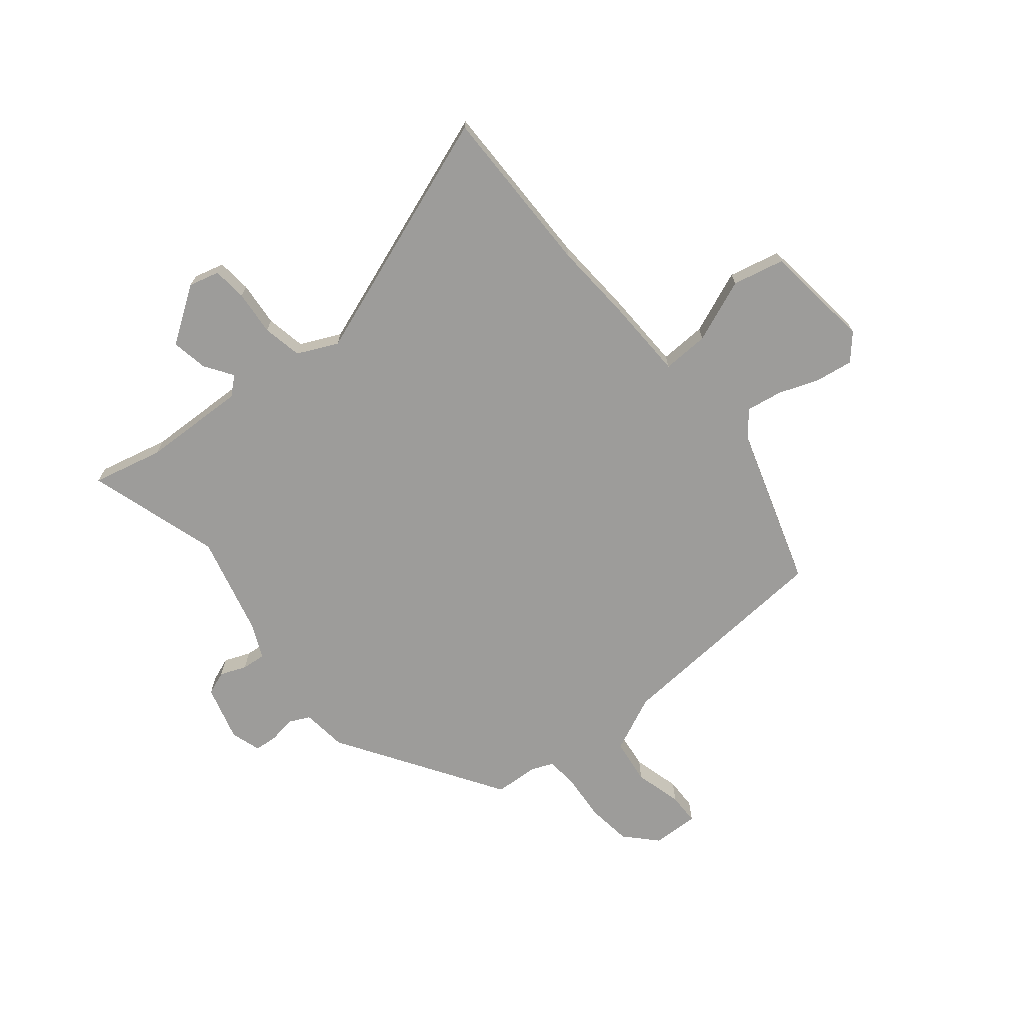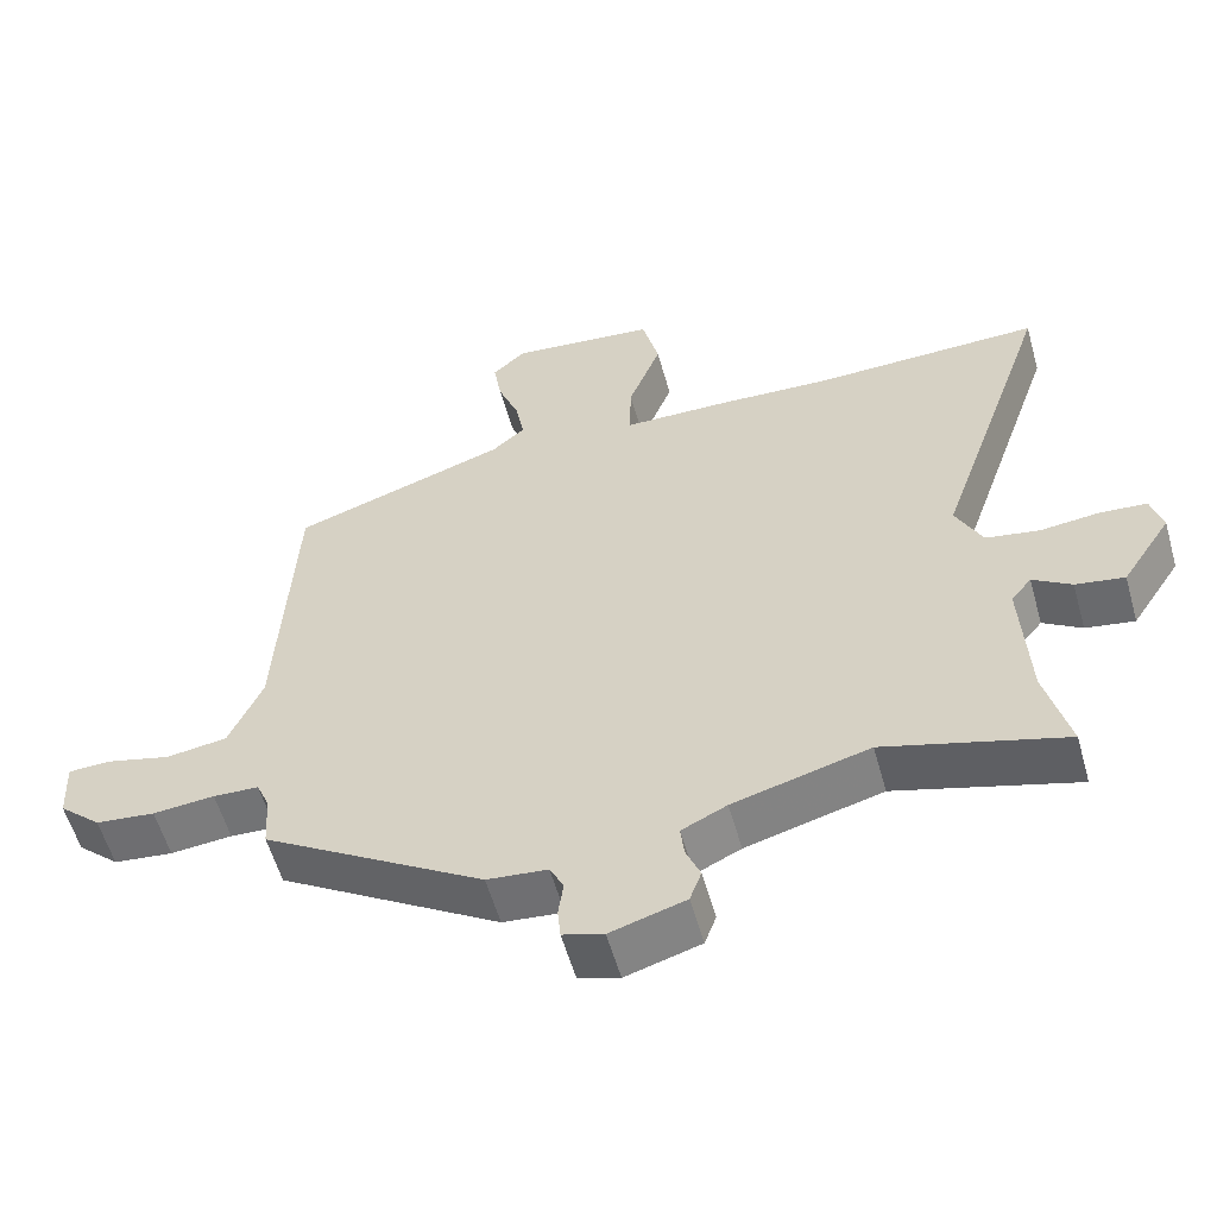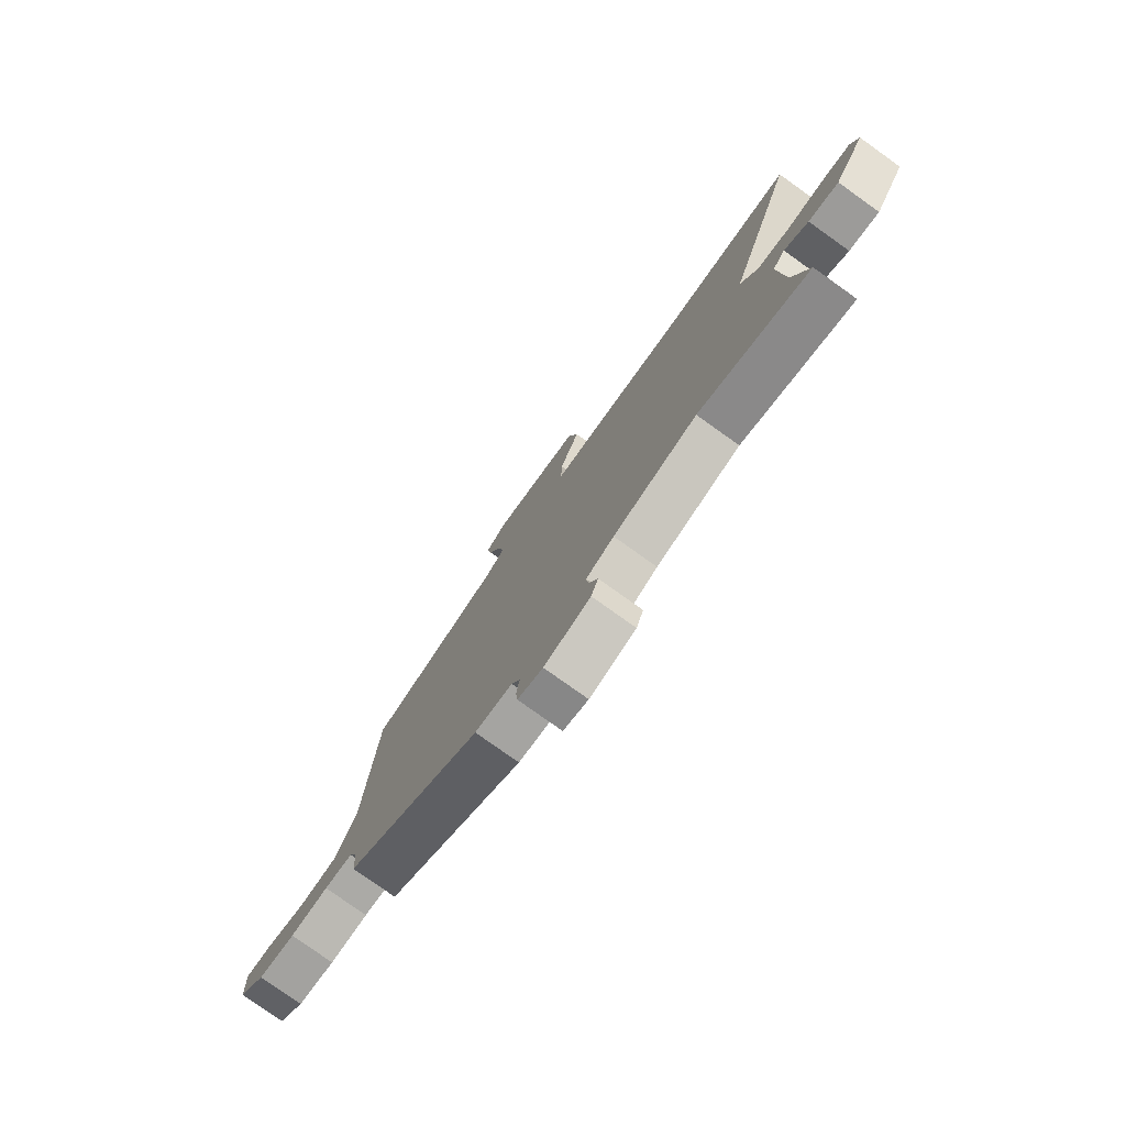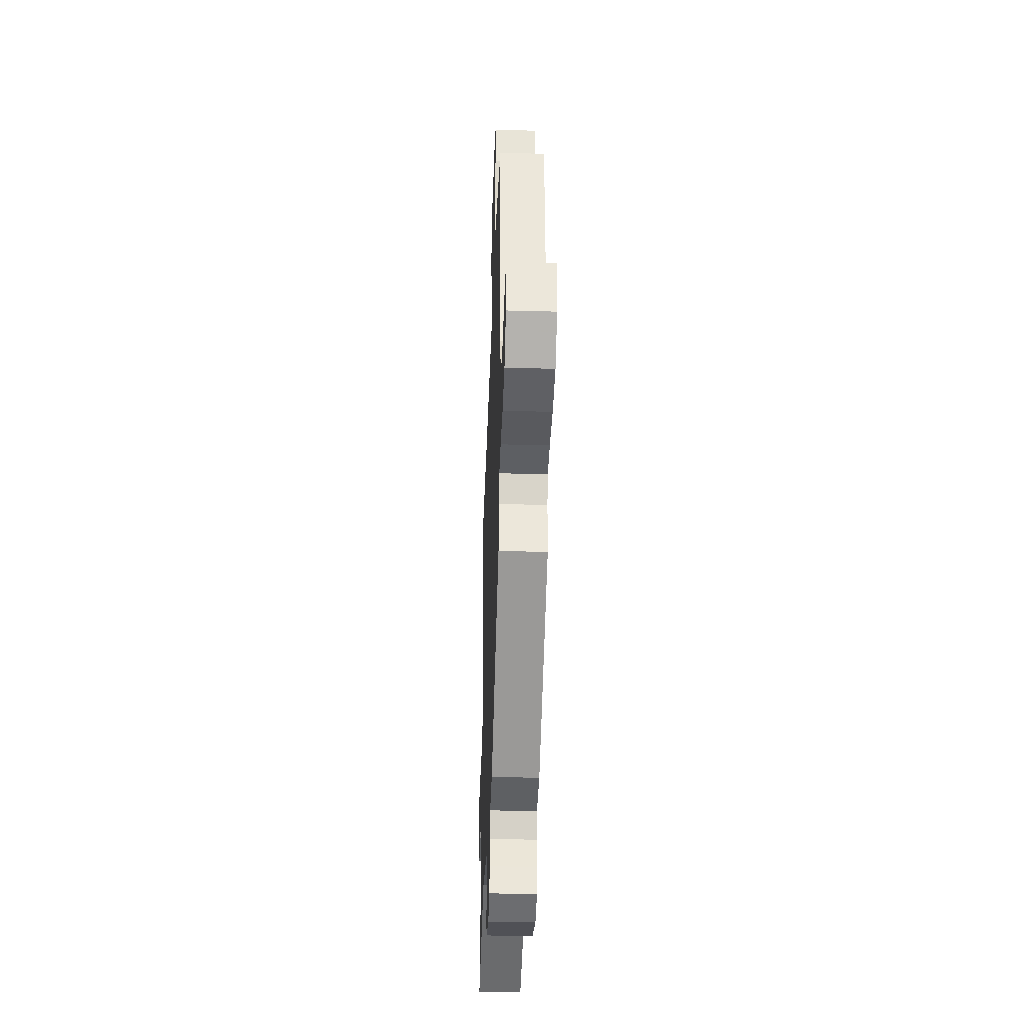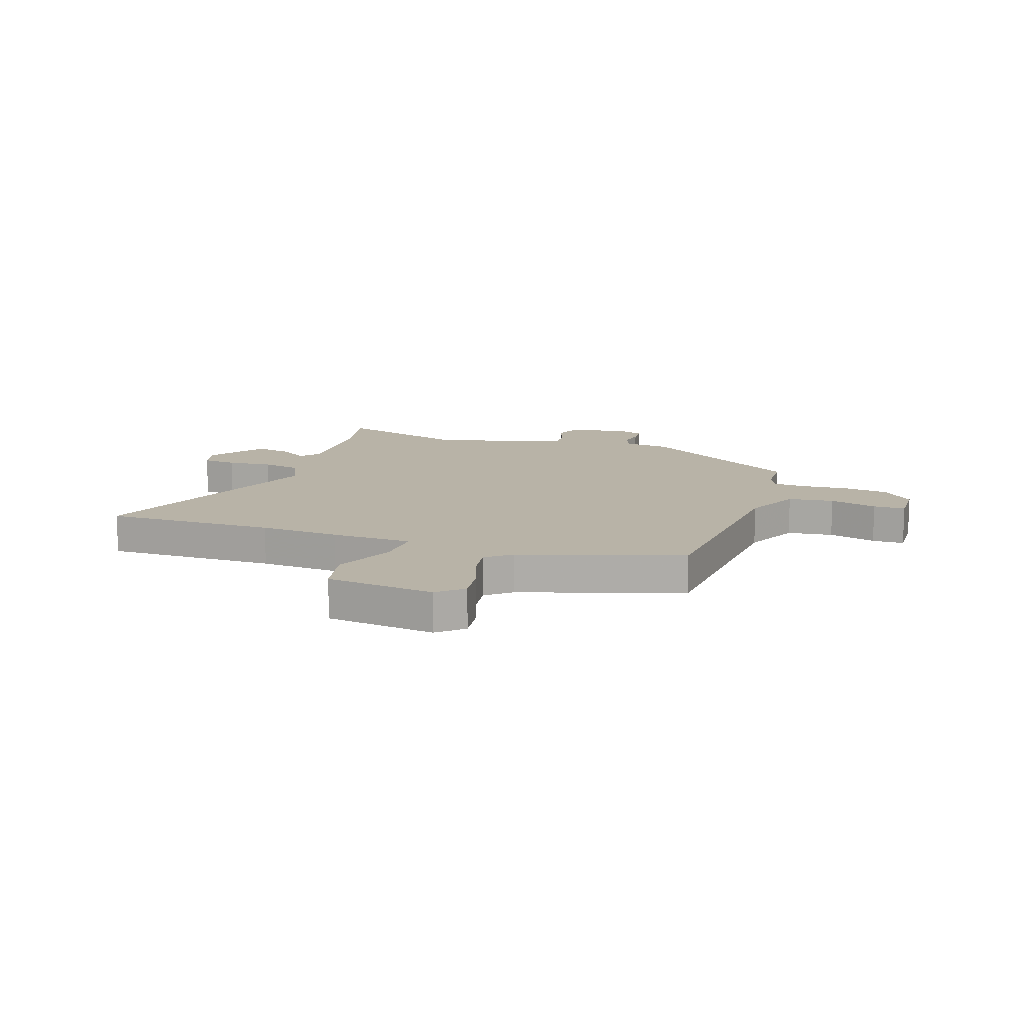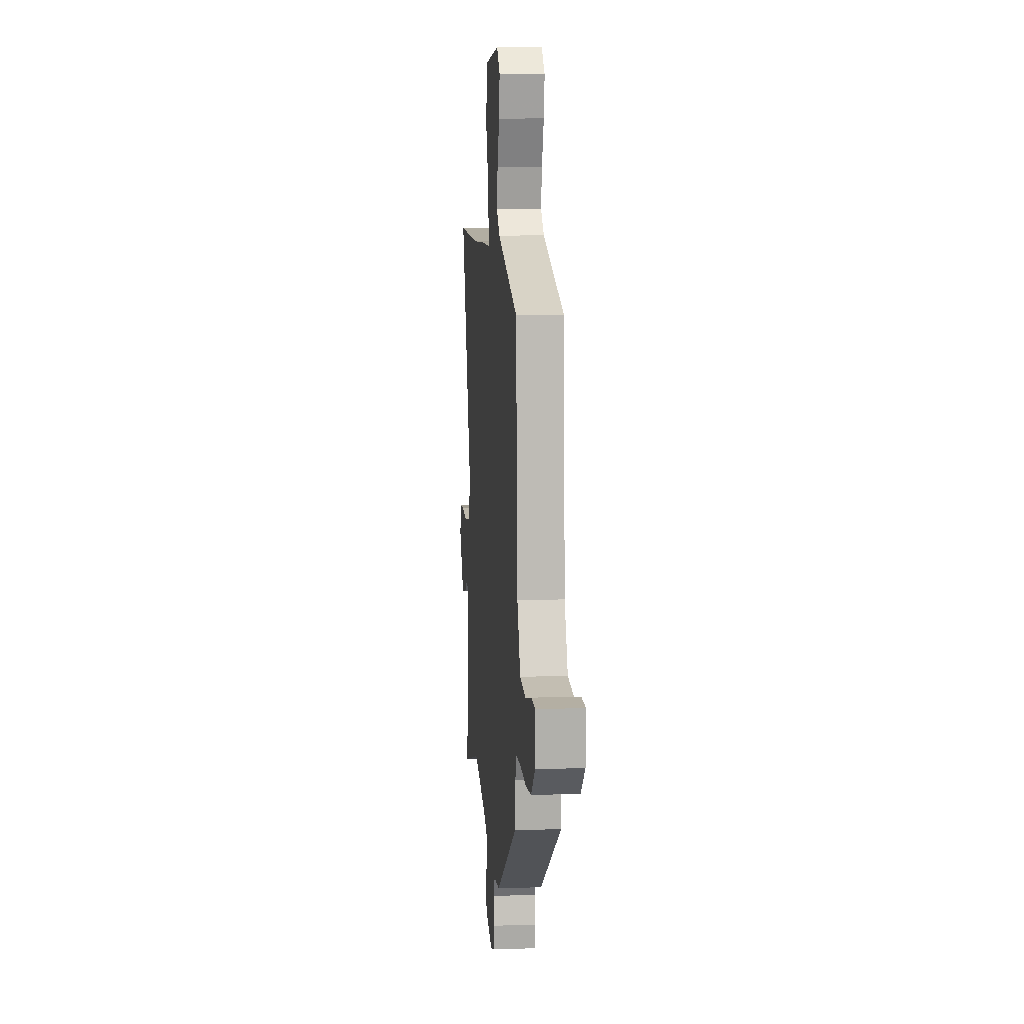
<metadata>
{"format":"obj","ext":"obj","renderer":"f3d","projection":"perspective","resolution":1024,"background":"white","views":[{"elev":-70.0,"azim":-49.8,"up":"+Y"},{"elev":-56.9,"azim":-164.3,"up":"+Z"},{"elev":-78.2,"azim":-125.5,"up":"+Z"},{"elev":-37.1,"azim":88.0,"up":"+Z"},{"elev":12.8,"azim":19.9,"up":"+Y"},{"elev":9.3,"azim":85.0,"up":"+Z"}]}
</metadata>
<code>
v -0.616 0.07 0.503
v -0.301 0.07 0.495
v -0.153 0.07 0.502
v -0.003 0.07 0.504
v -0.005 0.07 0.59
v -0.05 0.07 0.707
v -0.027 0.07 0.802
v 0.174 0.07 0.823
v 0.22 0.07 0.781
v 0.209 0.07 0.713
v 0.18 0.07 0.637
v 0.168 0.07 0.571
v 0.213 0.07 0.532
v 0.509 0.07 0.432
v 0.532 0.07 0.014
v 0.578 0.07 -0.091
v 0.662 0.07 -0.103
v 0.75 0.07 -0.081
v 0.809 0.07 -0.083
v 0.805 0.07 -0.169
v 0.747 0.07 -0.222
v 0.665 0.07 -0.231
v 0.58 0.07 -0.223
v 0.517 0.07 -0.226
v 0.499 0.07 -0.268
v 0.494 0.07 -0.348
v 0.189 0.07 -0.537
v 0.106 0.07 -0.545
v 0.087 0.07 -0.583
v 0.094 0.07 -0.633
v 0.09 0.07 -0.676
v 0.034 0.07 -0.693
v -0.069 0.07 -0.662
v -0.085 0.07 -0.618
v -0.065 0.07 -0.57
v -0.06 0.07 -0.526
v -0.122 0.07 -0.496
v -0.309 0.07 -0.445
v -0.555 0.07 -0.516
v -0.522 0.07 -0.386
v -0.512 0.07 -0.193
v -0.54 0.07 -0.159
v -0.593 0.07 -0.193
v -0.66 0.07 -0.204
v -0.728 0.07 -0.1
v -0.712 0.07 -0.044
v -0.649 0.07 -0.039
v -0.566 0.07 -0.048
v -0.493 0.07 -0.035
v -0.457 0.07 0.039
v -0.616 0 0.503
v -0.301 0 0.495
v -0.153 0 0.502
v -0.003 0 0.504
v -0.005 0 0.59
v -0.05 0 0.707
v -0.027 0 0.802
v 0.174 0 0.823
v 0.22 0 0.781
v 0.209 0 0.713
v 0.18 0 0.637
v 0.168 0 0.571
v 0.213 0 0.532
v 0.509 0 0.432
v 0.532 0 0.014
v 0.578 0 -0.091
v 0.662 0 -0.103
v 0.75 0 -0.081
v 0.809 0 -0.083
v 0.805 0 -0.169
v 0.747 0 -0.222
v 0.665 0 -0.231
v 0.58 0 -0.223
v 0.517 0 -0.226
v 0.499 0 -0.268
v 0.494 0 -0.348
v 0.189 0 -0.537
v 0.106 0 -0.545
v 0.087 0 -0.583
v 0.094 0 -0.633
v 0.09 0 -0.676
v 0.034 0 -0.693
v -0.069 0 -0.662
v -0.085 0 -0.618
v -0.065 0 -0.57
v -0.06 0 -0.526
v -0.122 0 -0.496
v -0.309 0 -0.445
v -0.555 0 -0.516
v -0.522 0 -0.386
v -0.512 0 -0.193
v -0.54 0 -0.159
v -0.593 0 -0.193
v -0.66 0 -0.204
v -0.728 0 -0.1
v -0.712 0 -0.044
v -0.649 0 -0.039
v -0.566 0 -0.048
v -0.493 0 -0.035
v -0.457 0 0.039
f 46 47 48
f 45 46 48
f 44 45 48
f 43 44 48
f 42 43 48
f 41 42 48 49
f 40 41 49 50
f 38 39 40
f 37 38 40 50
f 33 34 35
f 32 33 35
f 31 32 35
f 30 31 35
f 29 30 35
f 28 29 35 36
f 50 1 2
f 37 50 2
f 36 37 2
f 28 36 2
f 27 28 2
f 26 27 2
f 25 26 2
f 21 22 23
f 20 21 23
f 19 20 23
f 18 19 23
f 17 18 23
f 16 17 23 24
f 13 14 15
f 15 16 24
f 13 15 24
f 12 13 24
f 9 10 11
f 8 9 11
f 7 8 11
f 6 7 11
f 5 6 11
f 4 5 11 12
f 2 3 4
f 25 2 4
f 24 25 4
f 4 12 24
f 98 97 96
f 98 96 95
f 98 95 94
f 98 94 93
f 98 93 92
f 99 98 92 91
f 100 99 91 90
f 90 89 88
f 100 90 88 87
f 85 84 83
f 85 83 82
f 85 82 81
f 85 81 80
f 85 80 79
f 86 85 79 78
f 52 51 100
f 52 100 87
f 52 87 86
f 52 86 78
f 52 78 77
f 52 77 76
f 52 76 75
f 73 72 71
f 73 71 70
f 73 70 69
f 73 69 68
f 73 68 67
f 74 73 67 66
f 65 64 63
f 74 66 65
f 74 65 63
f 74 63 62
f 61 60 59
f 61 59 58
f 61 58 57
f 61 57 56
f 61 56 55
f 62 61 55 54
f 54 53 52
f 54 52 75
f 54 75 74
f 74 62 54
f 1 51 52 2
f 2 52 53 3
f 3 53 54 4
f 4 54 55 5
f 5 55 56 6
f 6 56 57 7
f 7 57 58 8
f 8 58 59 9
f 9 59 60 10
f 10 60 61 11
f 11 61 62 12
f 12 62 63 13
f 13 63 64 14
f 14 64 65 15
f 15 65 66 16
f 16 66 67 17
f 17 67 68 18
f 18 68 69 19
f 19 69 70 20
f 20 70 71 21
f 21 71 72 22
f 22 72 73 23
f 23 73 74 24
f 24 74 75 25
f 25 75 76 26
f 26 76 77 27
f 27 77 78 28
f 28 78 79 29
f 29 79 80 30
f 30 80 81 31
f 31 81 82 32
f 32 82 83 33
f 33 83 84 34
f 34 84 85 35
f 35 85 86 36
f 36 86 87 37
f 37 87 88 38
f 38 88 89 39
f 39 89 90 40
f 40 90 91 41
f 41 91 92 42
f 42 92 93 43
f 43 93 94 44
f 44 94 95 45
f 45 95 96 46
f 46 96 97 47
f 47 97 98 48
f 48 98 99 49
f 49 99 100 50
f 50 100 51 1

</code>
